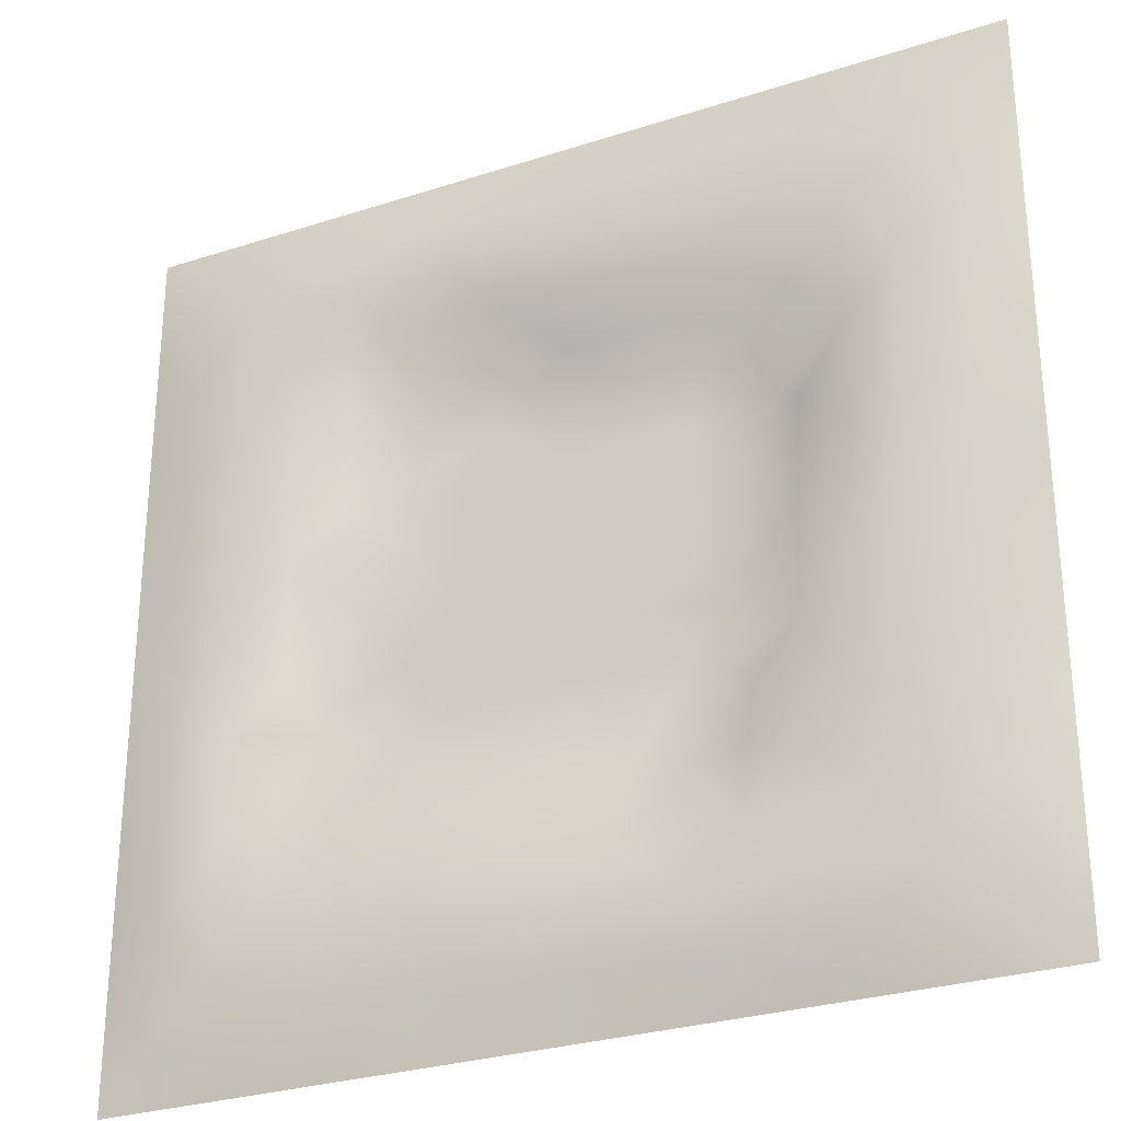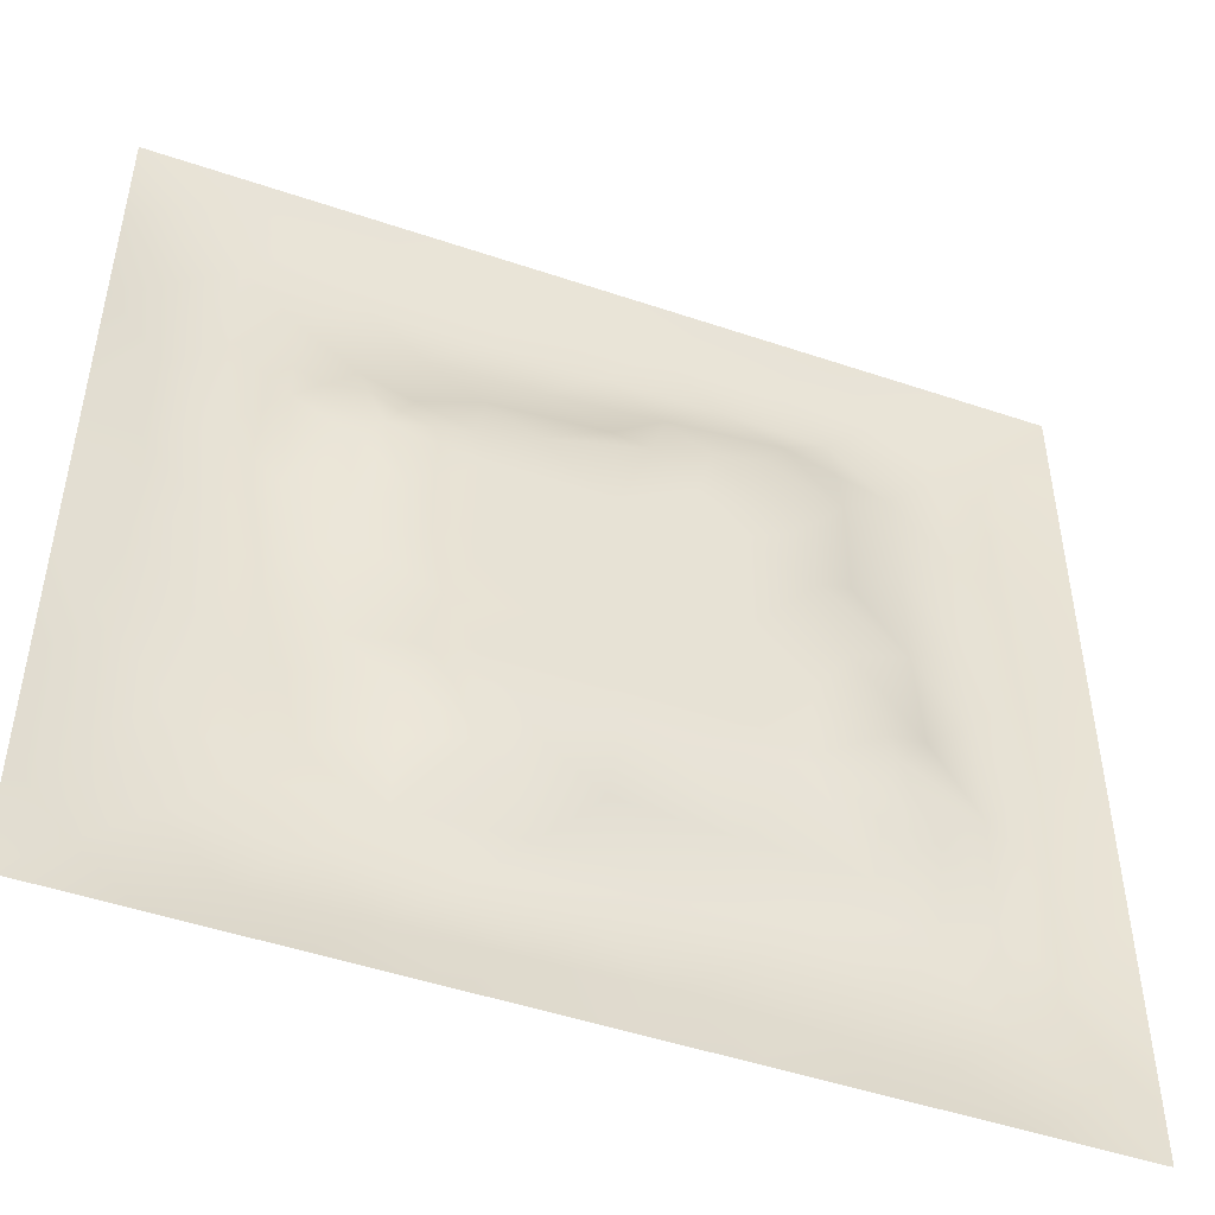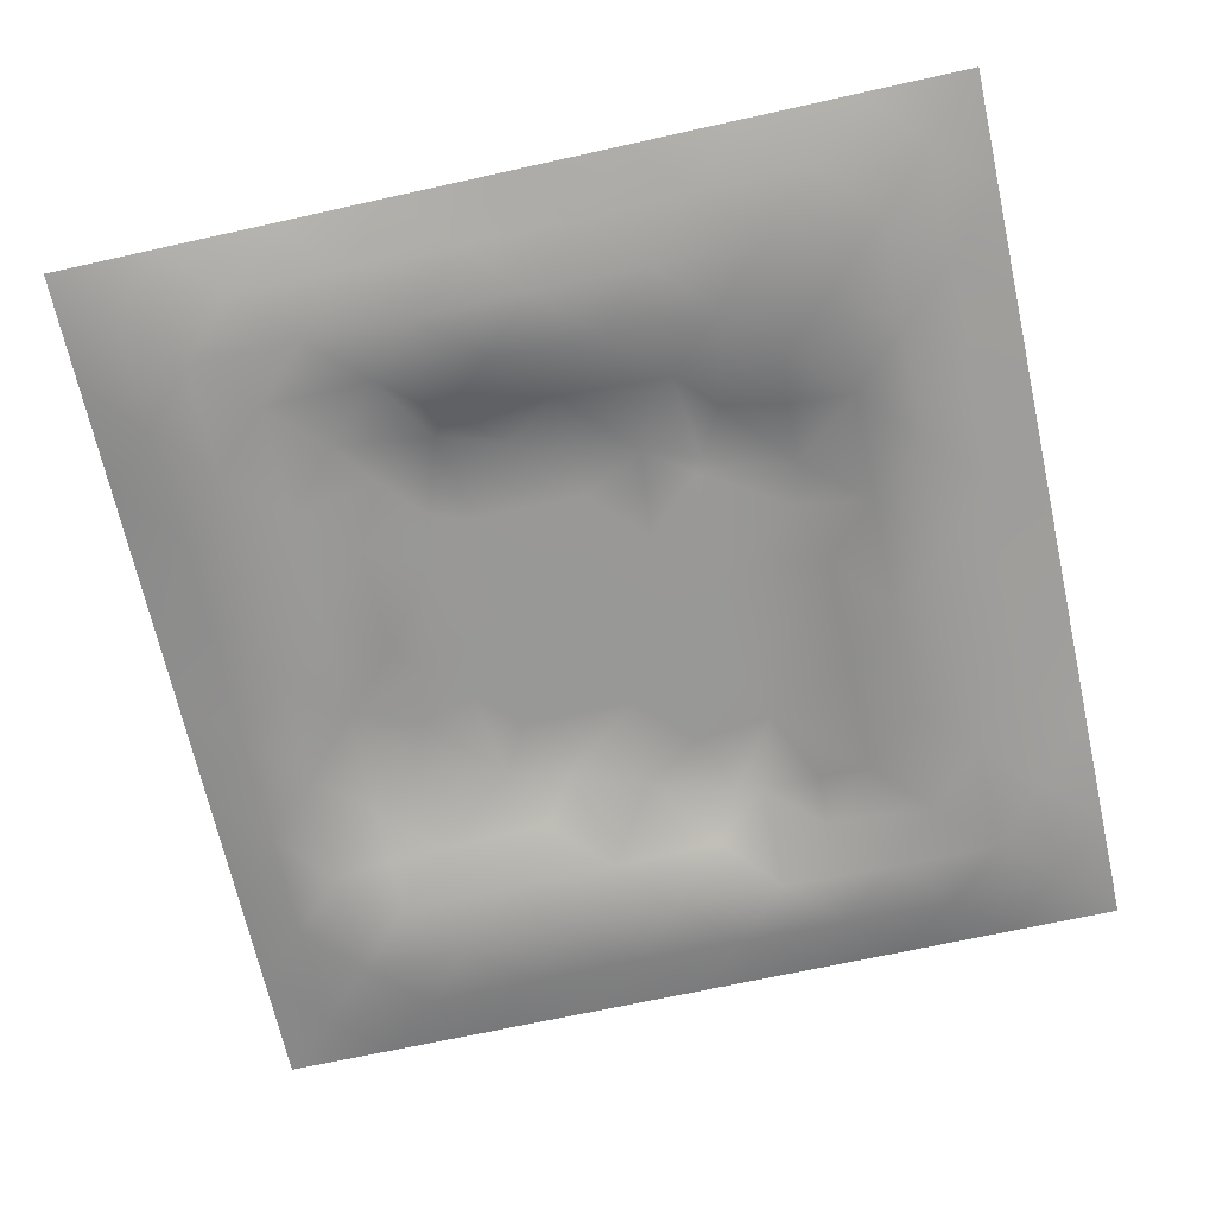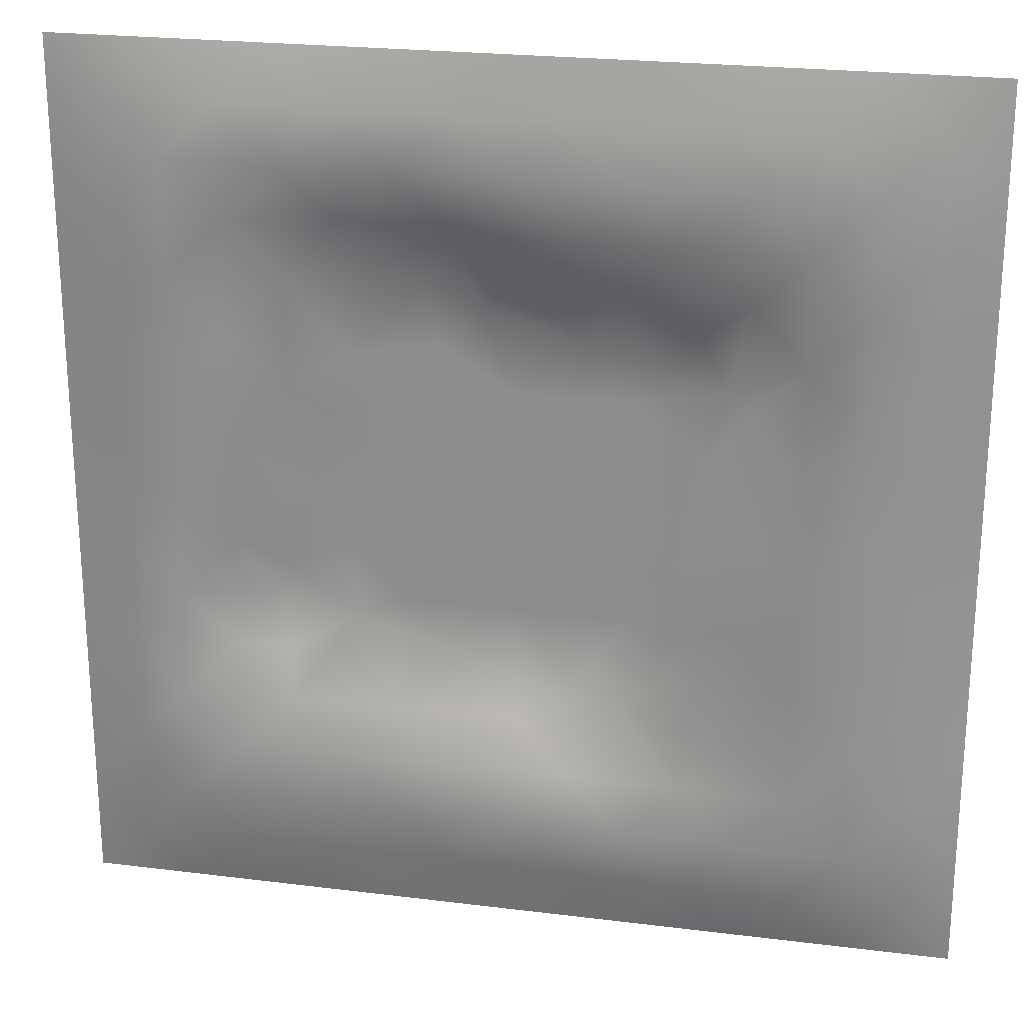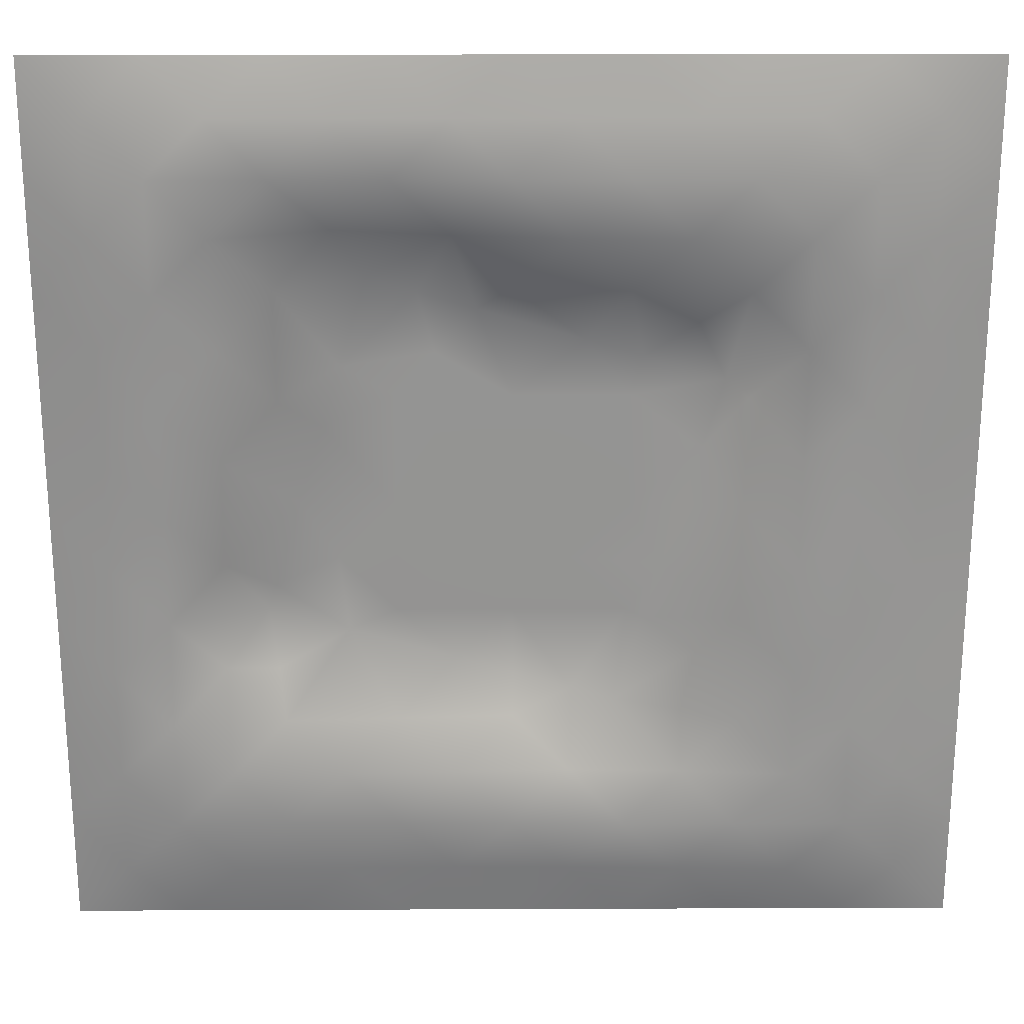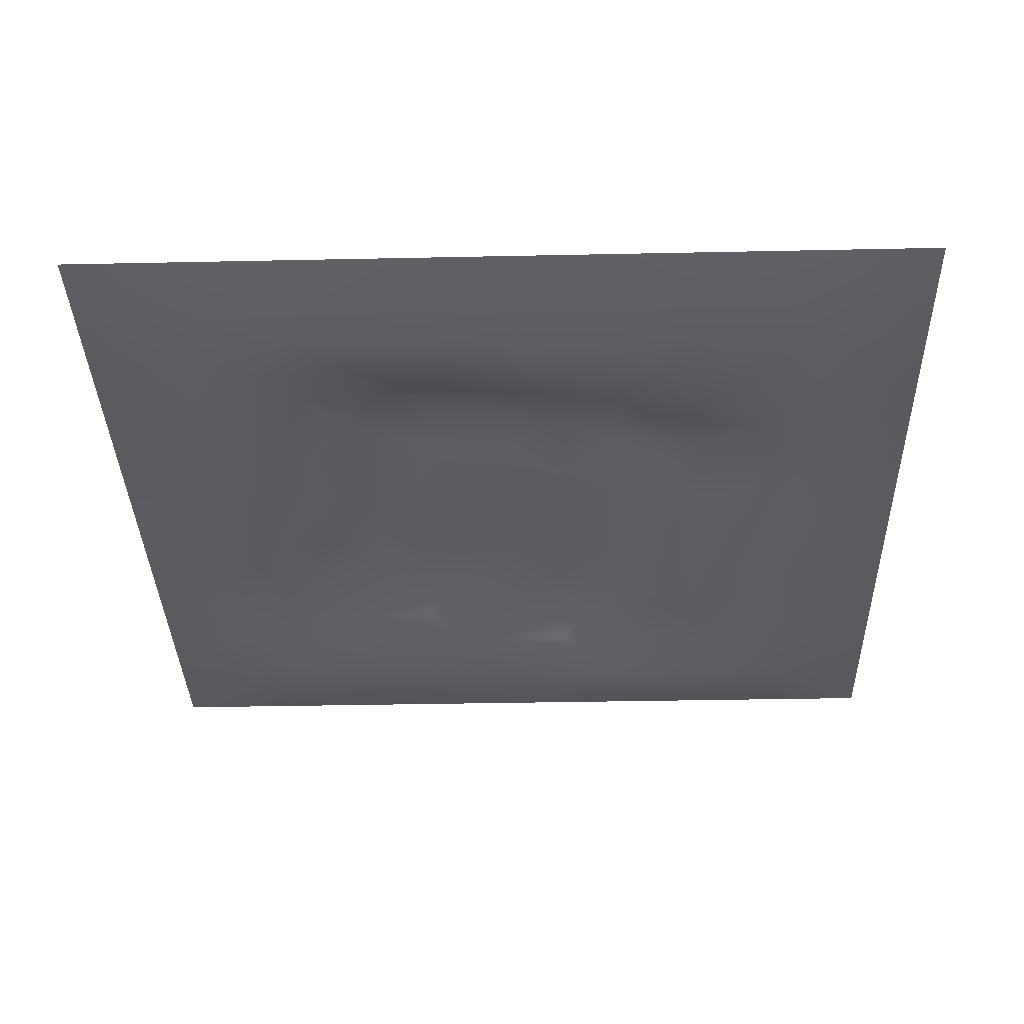
<metadata>
{"format":"obj","ext":"obj","renderer":"f3d","projection":"perspective","resolution":1024,"background":"white","views":[{"elev":-28.6,"azim":-154.0,"up":"+Y"},{"elev":-48.9,"azim":-20.6,"up":"+Y"},{"elev":-68.5,"azim":-77.5,"up":"+Z"},{"elev":23.1,"azim":-168.0,"up":"+Y"},{"elev":23.1,"azim":179.6,"up":"+Y"},{"elev":-35.3,"azim":-88.4,"up":"+Z"}]}
</metadata>
<code>
v -0 0 -0
v 1 0 -0
v -0 1 0
v 1 1 0
v 0.4998 0.5 0.02378
v -0 0.5 0
v 0.5 1 0
v 1 0.5 0
v 0.5 -0 0
v 0.2493 0.7501 -0.007952
v 0.7509 0.7521 0.001468
v 0.2505 0.2494 -0.01096
v 0.7517 0.2507 -0.007647
v 0.75 0 0
v 0.25 0 0
v 1 0.75 0
v 1 0.25 0
v 0.25 1 0
v 0.75 1 0
v 0 0.25 0
v 0 0.75 -0
v 0.4998 0.2491 0.007472
v 0.2495 0.5002 0.003447
v 0.5001 0.7511 0.009537
v 0.3552 0.3635 0.02394
v 0.8747 0.3747 -0.0164
v 0.6252 0.1256 -0.02024
v 0.627 0.3735 0.02378
v 0.8759 0.1243 -0.02027
v 0.375 0.1249 -0.02124
v 0.1243 0.1242 -0.01999
v 0.3734 0.3729 0.02378
v 0.8745 0.625 -0.01999
v 0.6263 0.6271 0.02378
v 0.8757 0.8758 -0.01968
v 0.3752 0.8747 -0.02107
v 0.3727 0.6266 0.02378
v 0.1242 0.8757 -0.02021
v 0.125 0.6251 -0.02145
v 0.6255 0.8748 -0.01775
v 0.1253 0.3751 -0.01899
v 0.2498 0.1241 -0.01913
v 0.8753 0.7503 -0.02069
v 0.8761 0.2498 -0.01987
v 0.2498 0.8754 -0.02045
v 0.7502 0.8759 -0.02059
v 0.1247 0.2498 -0.0177
v 0.1242 0.7502 -0.02026
v 0.3029 0.7141 0.005273
v 0.2474 0.6264 0.01228
v 0.7497 0.626 0.00401
v 0.8743 0.4997 -0.01702
v 0.3592 0.6706 0.02394
v 0.3743 0.75 0.001074
v 0 0.375 0
v 0.5004 0.8744 -0.0195
v 0.4996 0.6268 0.02379
v 0.2512 0.3747 -0.006532
v 0.1256 0.5002 -0.01941
v 0.373 0.4998 0.02379
v 0.6258 0.2506 -0.001232
v 0.5 0.1255 -0.02023
v 0.5001 0.3731 0.02379
v 0 0.625 0
v 0 0.875 0
v 0 0.125 0
v 0.625 1 0
v 0.875 1 0
v 0.125 1 0
v 0.375 1 0
v 1 0.375 0
v 1 0.125 0
v 1 0.875 0
v 1 0.625 0
v 0.375 0 0
v 0.125 0 0
v 0.875 0 0
v 0.625 0 0
v 0.7504 0.1251 -0.01793
v 0.6267 0.5002 0.02379
v 0.2953 0.5644 0.02393
v 0.06214 0.3126 -0.01181
v 0.1891 0.4377 -0.0182
v 0.1882 0.3124 -0.01701
v 0.06278 0.4376 -0.009396
v 0.6875 0.9383 -0.01389
v 0.6887 0.816 0.004213
v 0.5626 0.9376 -0.01189
v 0.06192 0.6875 -0.01268
v 0.1866 0.6878 -0.009531
v 0.06271 0.5625 -0.009924
v 0.1873 0.9384 -0.01437
v 0.187 0.8128 -0.01876
v 0.06204 0.938 -0.009449
v 0.4363 0.5633 0.02379
v 0.5372 0.7236 0.02393
v 0.4378 0.8113 -0.01294
v 0.3124 0.8119 -0.01585
v 0.4376 0.9372 -0.01036
v 0.9383 0.8127 -0.01392
v 0.8125 0.8131 -0.01965
v 0.9379 0.9379 -0.009272
v 0.7044 0.5907 0.02393
v 0.5631 0.5635 0.02379
v 0.4211 0.689 0.02393
v 0.8117 0.5625 -0.008136
v 0.8122 0.6882 -0.01018
v 0.9374 0.5625 -0.01085
v 0.3114 0.2598 0.000922
v 0.5622 0.3141 0.02393
v 0.4366 0.4364 0.02379
v 0.1872 0.06137 -0.0146
v 0.06204 0.06205 -0.009481
v 0.1873 0.187 -0.01854
v 0.3126 0.06188 -0.01254
v 0.3123 0.1864 -0.008801
v 0.4375 0.0626 -0.01069
v 0.8127 0.06179 -0.01356
v 0.9379 0.06206 -0.009269
v 0.3362 0.4272 0.02393
v 0.5634 0.4367 0.02379
v 0.3148 0.499 0.02393
v 0.5624 0.189 -0.01503
v 0.6881 0.1889 -0.01834
v 0.5625 0.06285 -0.01006
v 0.9385 0.3125 -0.01446
v 0.8159 0.3113 0.003734
v 0.9377 0.4374 -0.01209
v 0.3126 0.9377 -0.01162
v 0.4342 0.2759 0.02393
v 0.8134 0.1875 -0.01921
v 0.7602 0.4037 0.02393
v 0.6875 0.06256 -0.01054
v 0.6905 0.4369 0.02378
v 0.9388 0.1872 -0.01527
v 0.4371 0.1871 -0.005566
v 0.06152 0.1873 -0.01453
v 0.731 0.5018 0.02393
v 0.9376 0.6875 -0.01171
v 0.68 0.3492 0.02393
v 0.06131 0.8127 -0.0151
v 0.8128 0.9386 -0.01468
v 0.1884 0.5632 -0.01199
v 0.5633 0.8127 -0.00375
v 0.8137 0.4368 0.001769
v 0.3856 0.2612 0.02394
v 0.2712 0.6444 0.02394
v 0.7688 0.3756 0.02394
v 0.6544 0.7588 0.02394
v 0.6839 0.6596 0.02393
v 0.4983 0.295 0.02393
v 0.2975 0.3311 0.002908
v 0.6001 0.7425 0.02394
v 0.7583 0.3098 0.006551
v 0.7507 0.8144 -0.007886
v 0.5818 0.6752 0.02386
f 1 113 66
f 31 137 113
f 145 148 26
f 112 31 113
f 138 145 106
f 106 52 33
f 124 13 61
f 84 41 47
f 137 66 113
f 75 115 15
f 12 152 84
f 12 114 116
f 101 35 46
f 76 113 1
f 76 112 113
f 15 112 76
f 115 112 15
f 30 115 117
f 108 33 52
f 75 117 115
f 115 30 42
f 42 116 114
f 51 150 103
f 116 30 136
f 122 23 120
f 54 98 49
f 42 112 115
f 58 84 152
f 48 90 93
f 60 120 111
f 53 147 37
f 127 26 148
f 101 43 35
f 104 80 34
f 10 49 98
f 83 58 23
f 49 53 54
f 117 62 30
f 132 134 140
f 62 123 136
f 77 2 119
f 77 119 118
f 71 128 126
f 142 46 35
f 63 28 121
f 119 29 118
f 34 156 57
f 125 27 62
f 135 72 17
f 136 30 62
f 58 120 23
f 60 122 120
f 127 44 26
f 120 25 32
f 146 116 136
f 58 152 25
f 120 32 111
f 22 130 136
f 130 63 32
f 154 13 127
f 82 47 41
f 45 98 36
f 82 137 47
f 10 93 90
f 26 126 128
f 62 117 125
f 20 137 82
f 38 92 94
f 20 66 137
f 55 20 82
f 69 94 92
f 143 90 39
f 8 108 128
f 141 48 38
f 24 144 97
f 65 141 94
f 114 31 42
f 38 94 141
f 92 18 69
f 97 54 24
f 151 110 63
f 11 107 101
f 29 119 135
f 143 59 83
f 104 34 57
f 43 101 107
f 129 45 36
f 27 124 123
f 85 41 59
f 78 125 9
f 70 129 99
f 83 59 41
f 129 70 18
f 36 99 129
f 93 38 48
f 38 45 92
f 52 128 108
f 65 94 3
f 72 135 119
f 94 69 3
f 39 90 48
f 21 141 65
f 18 92 129
f 6 91 64
f 105 24 54
f 93 45 38
f 89 39 48
f 50 90 143
f 45 129 92
f 9 125 117
f 64 89 21
f 55 82 85
f 6 85 91
f 59 91 85
f 41 85 82
f 6 55 85
f 23 143 83
f 59 39 91
f 151 130 22
f 143 39 59
f 118 29 79
f 29 44 131
f 32 146 130
f 58 83 84
f 119 2 72
f 44 126 26
f 130 151 63
f 138 103 80
f 10 98 93
f 21 89 141
f 105 53 37
f 149 153 150
f 79 133 118
f 118 133 14
f 81 147 50
f 100 35 43
f 109 146 152
f 48 141 89
f 78 133 125
f 62 27 123
f 37 147 81
f 40 144 87
f 49 10 147
f 25 120 58
f 5 95 111
f 110 151 22
f 57 37 95
f 37 57 105
f 27 125 133
f 121 5 111
f 130 146 136
f 123 22 136
f 17 126 135
f 41 84 83
f 53 49 147
f 60 111 95
f 28 134 80
f 104 95 5
f 28 140 134
f 24 105 96
f 57 95 104
f 24 96 144
f 132 140 148
f 134 132 138
f 45 93 98
f 110 28 63
f 106 103 138
f 9 117 75
f 26 128 52
f 54 97 98
f 111 32 63
f 123 61 22
f 99 36 56
f 80 104 5
f 135 44 29
f 126 17 71
f 109 12 116
f 146 109 116
f 13 124 131
f 103 150 34
f 36 98 97
f 60 81 122
f 12 84 114
f 122 81 23
f 107 11 51
f 150 51 11
f 87 149 11
f 12 109 152
f 14 133 78
f 140 110 61
f 107 106 33
f 44 135 126
f 51 103 106
f 143 23 50
f 81 50 23
f 121 80 5
f 63 121 111
f 121 28 80
f 77 118 14
f 52 106 145
f 103 34 80
f 131 79 29
f 13 131 127
f 25 146 32
f 124 27 79
f 139 33 108
f 107 33 43
f 133 79 27
f 44 127 131
f 139 43 33
f 10 90 147
f 96 105 57
f 140 28 110
f 51 106 107
f 50 147 90
f 97 56 36
f 86 46 142
f 112 42 31
f 40 46 86
f 74 139 108
f 100 43 139
f 137 31 47
f 114 47 31
f 88 40 86
f 16 100 139
f 102 35 100
f 68 142 102
f 88 99 56
f 142 35 102
f 53 105 54
f 95 37 60
f 19 86 142
f 88 56 40
f 144 40 56
f 47 114 84
f 81 60 37
f 87 46 40
f 110 22 61
f 87 155 46
f 144 56 97
f 61 13 140
f 64 91 89
f 148 154 127
f 67 88 86
f 7 99 88
f 7 70 99
f 67 7 88
f 19 67 86
f 68 19 142
f 73 102 100
f 4 68 102
f 73 4 102
f 16 73 100
f 74 16 139
f 8 74 108
f 39 89 91
f 152 146 25
f 116 42 30
f 134 138 80
f 61 123 124
f 145 26 52
f 79 131 124
f 128 71 8
f 149 150 11
f 132 148 145
f 145 138 132
f 153 149 144
f 144 149 87
f 96 153 144
f 155 101 46
f 13 154 140
f 154 148 140
f 101 155 11
f 155 87 11
f 96 156 153
f 156 96 57
f 34 150 156
f 153 156 150

</code>
